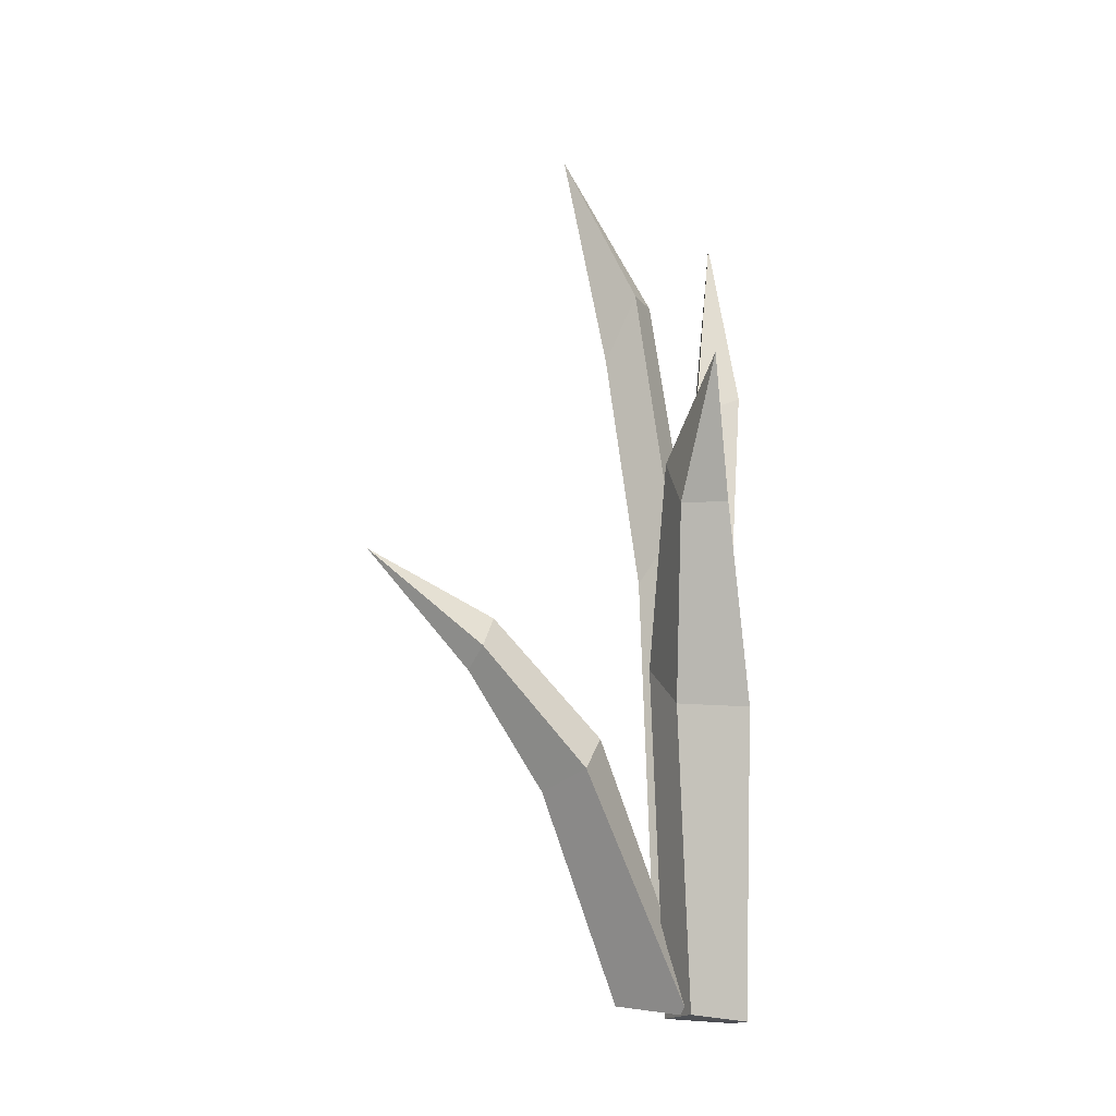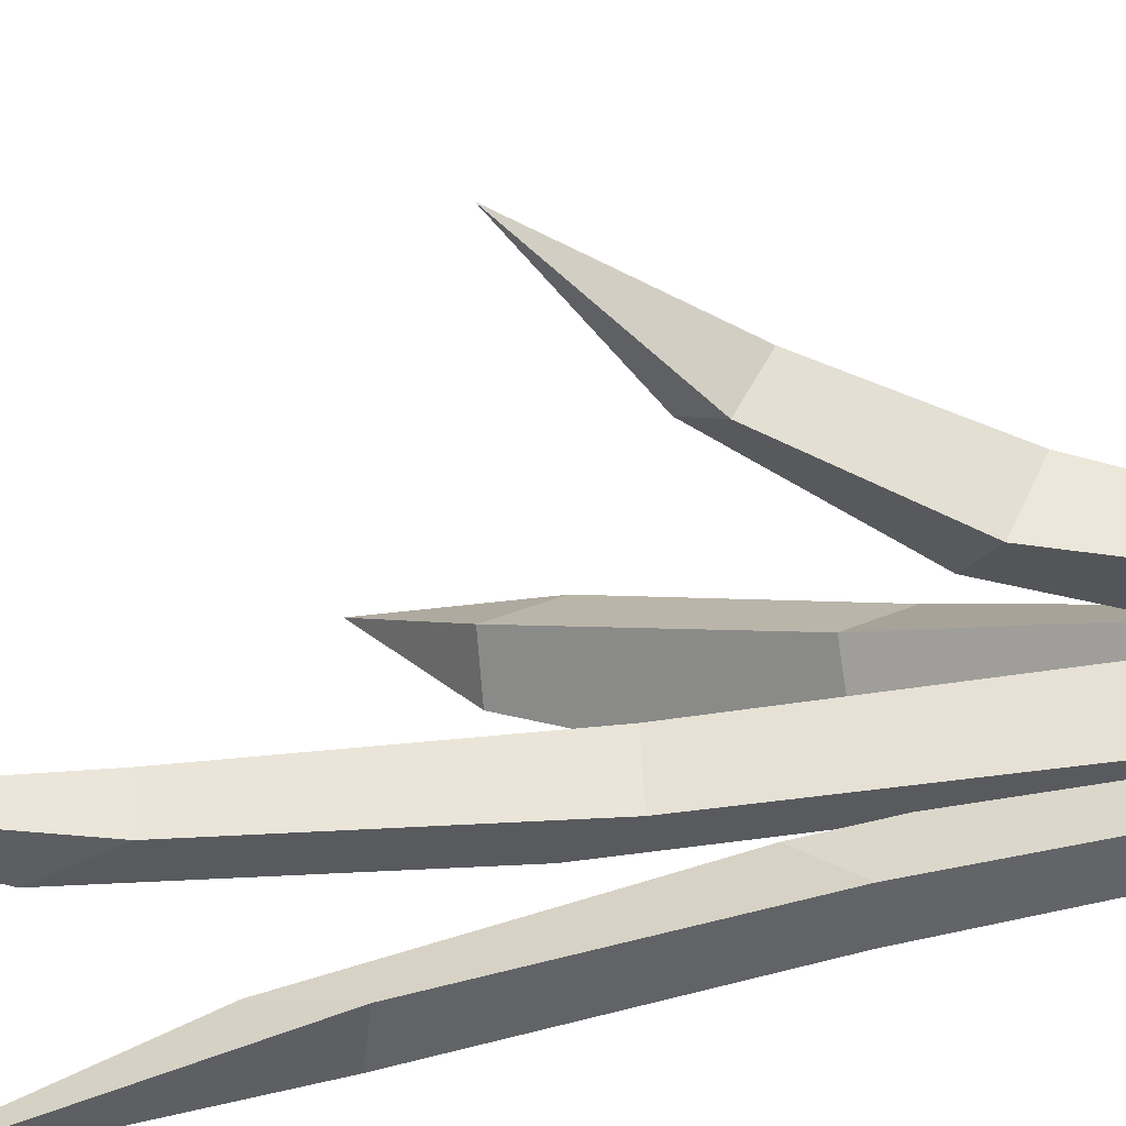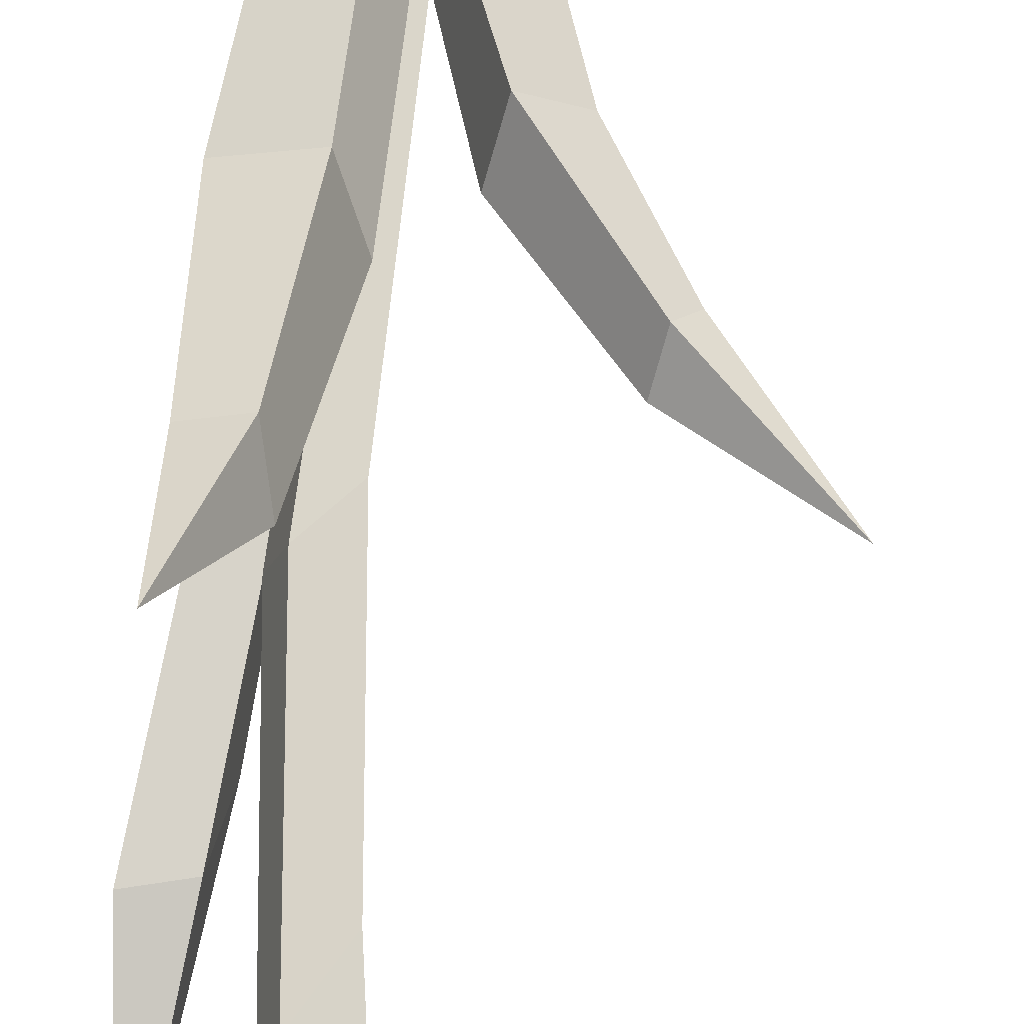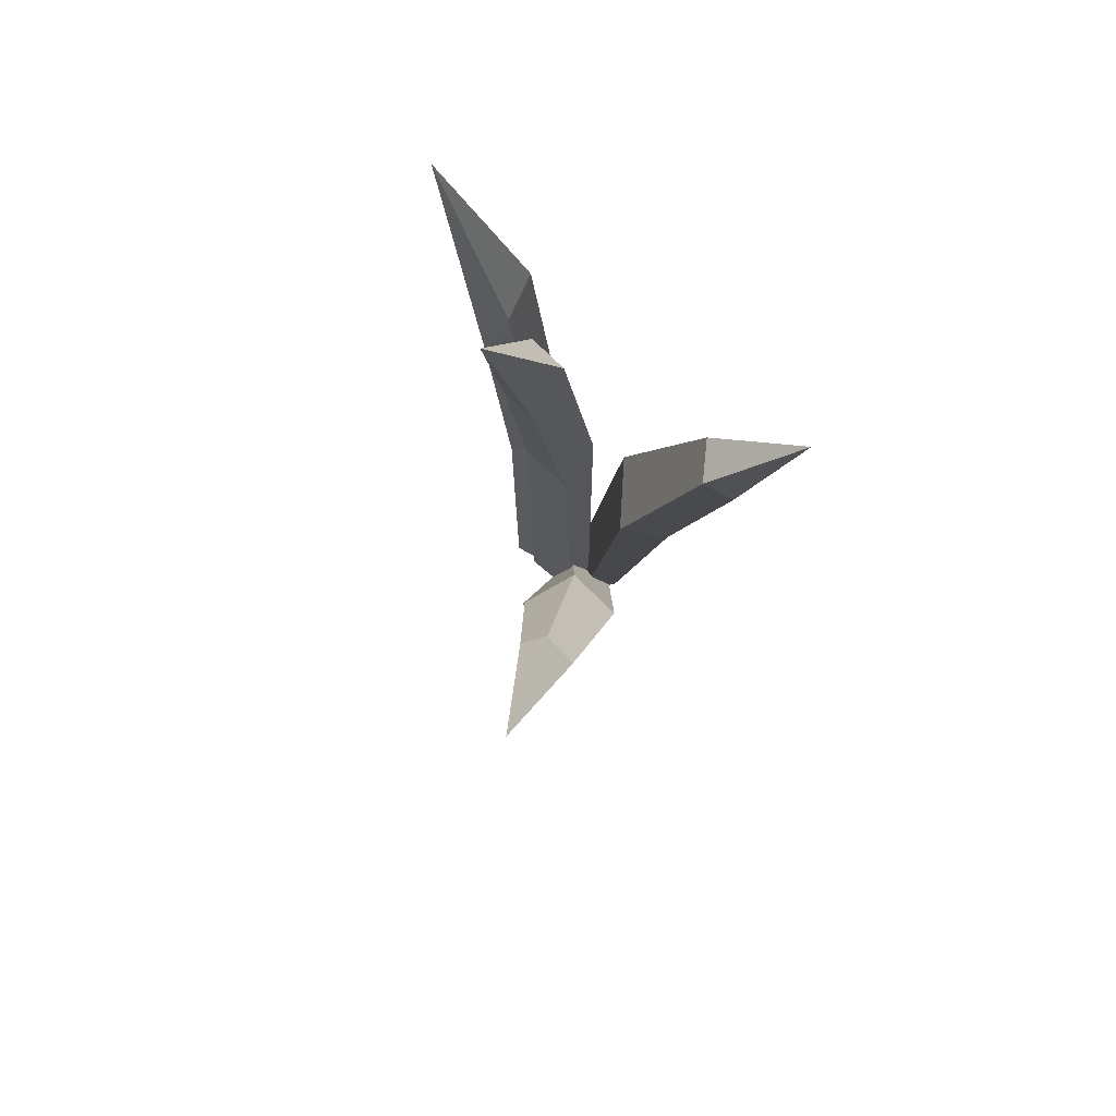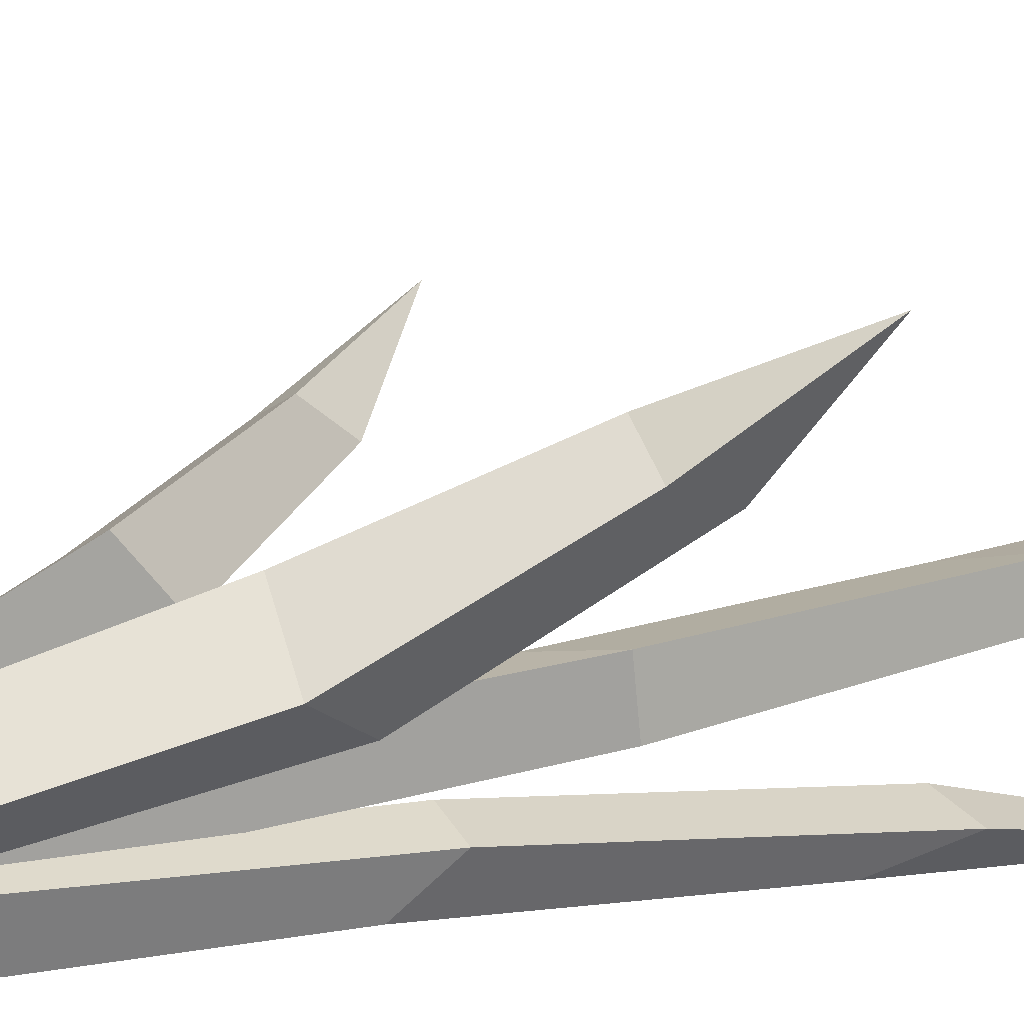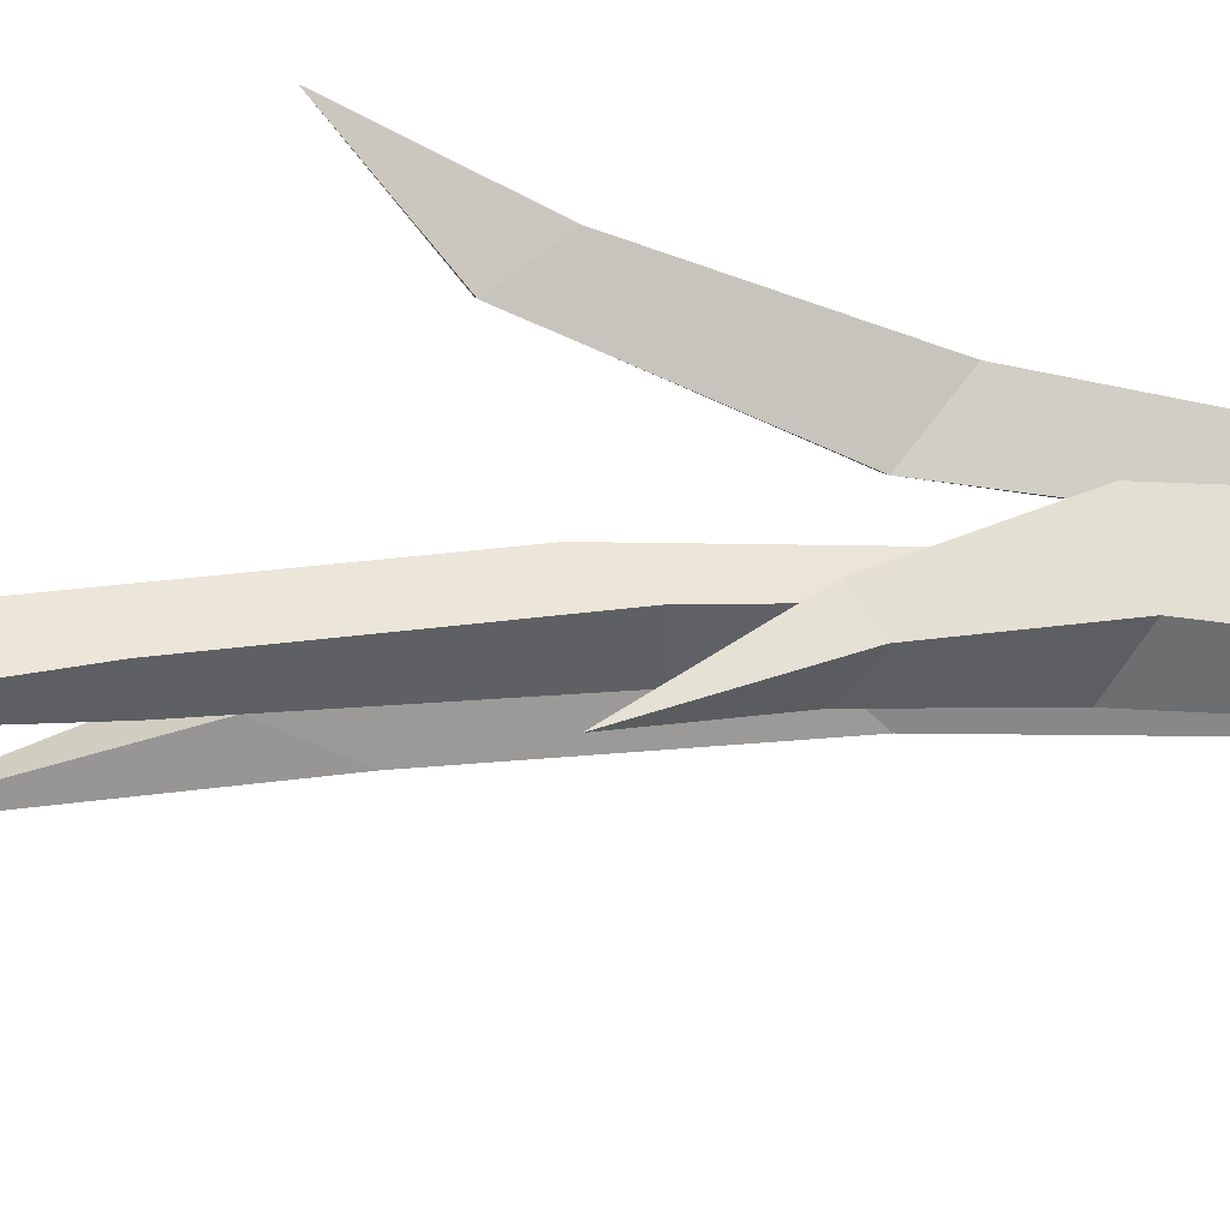
<metadata>
{"format":"obj","ext":"obj","renderer":"f3d","projection":"perspective","resolution":1024,"background":"white","views":[{"elev":-12.9,"azim":3.1,"up":"+Y"},{"elev":-52.9,"azim":-79.2,"up":"+Z"},{"elev":67.6,"azim":-172.3,"up":"+Z"},{"elev":72.6,"azim":-65.5,"up":"+Y"},{"elev":35.2,"azim":72.9,"up":"+Z"},{"elev":23.4,"azim":-87.6,"up":"+Z"}]}
</metadata>
<code>
v 3.534 -5.008 -1.735
v -1.835 -4.653 0.6086
v 2.632 44.78 17.45
v 4.595 -4.881 0.9467
v 0.1904 -4.352 3.293
v 2.442 38.28 9.2
v -1.235 37.89 10.44
v -0.1116 34.1 13.01
v 3.565 34.49 11.77
v -0.2084 -4.266 0.4964
v 1.112 -4.12 -4.194
v -9.946 69.88 -4.017
v -2.506 -4.005 -0.3474
v -1.187 -3.859 -5.038
v -3.667 56.06 -0.8022
v -2.488 55.98 -3.886
v -5.096 50.48 -5.152
v -6.275 50.56 -2.069
v 1.714 -4.016 -2.361
v 2.101 -3.793 -6.884
v 2.973 65.37 -14.03
v -0.999 -3.759 -2.464
v -0.6119 -3.536 -6.986
v 5.275 48.75 -7.667
v 4.617 43.29 -9.693
v 0.8359 42.11 -9.871
v 1.494 47.58 -7.844
v -5.787 -3.674 -1.659
v -0.003296 -4.459 2.694
v -25.7 32.87 4.202
v -5.853 -3.523 -4.209
v 0.8408 -4.29 -1.633
v -17.34 22.76 3.904
v -15.99 24.44 5.725
v -15.38 27.14 3.072
v -16.32 24.78 0.9489
v 5.141 19.32 5.698
v 3.537 22.72 1.89
v -2.741 22.56 4.296
v -0.6143 19.25 8.106
v -3.608 30.65 -0.6722
v -2.223 30.64 -4.746
v 0.6141 34.76 -3.468
v -0.771 34.77 0.6062
v 3.952 26.33 -4.213
v 3.836 22.67 -7.522
v 0.3113 22.11 -7.641
v 0.4276 25.76 -4.332
v -7.751 14.48 6.216
v -11.45 13.04 2.584
v -10.41 15.21 -1.518
v -6.779 17.38 1.725
f 6 7 3
f 3 8 9
f 5 2 4
f 4 2 1
f 7 8 3
f 9 6 3
f 6 38 39 7
f 39 40 8 7
f 9 8 40 37
f 9 37 38 6
f 15 16 12
f 12 17 18
f 14 11 13
f 13 11 10
f 16 17 12
f 18 15 12
f 44 10 11 43
f 11 14 42 43
f 41 42 14 13
f 44 41 13 10
f 24 25 21
f 21 26 27
f 22 23 19
f 19 23 20
f 25 26 21
f 27 24 21
f 45 46 25 24
f 46 47 26 25
f 48 27 26 47
f 27 48 45 24
f 33 34 30
f 30 35 36
f 31 32 28
f 28 32 29
f 34 35 30
f 36 33 30
f 28 29 49 50
f 52 49 29 32
f 31 51 52 32
f 31 28 50 51
f 37 4 1 38
f 39 38 1 2
f 2 5 40 39
f 37 40 5 4
f 18 17 42 41
f 43 42 17 16
f 15 44 43 16
f 18 41 44 15
f 19 20 46 45
f 20 23 47 46
f 22 48 47 23
f 45 48 22 19
f 50 49 34 33
f 51 50 33 36
f 52 51 36 35
f 34 49 52 35

</code>
